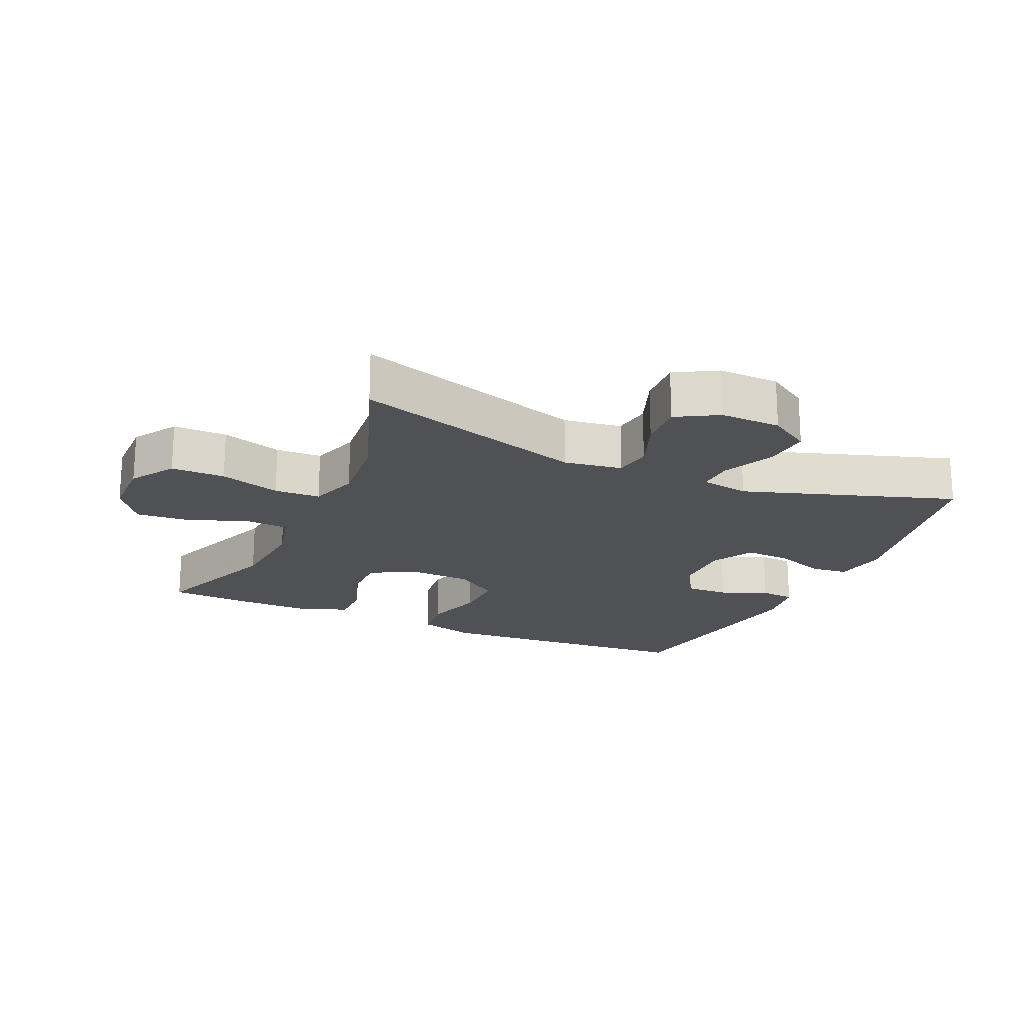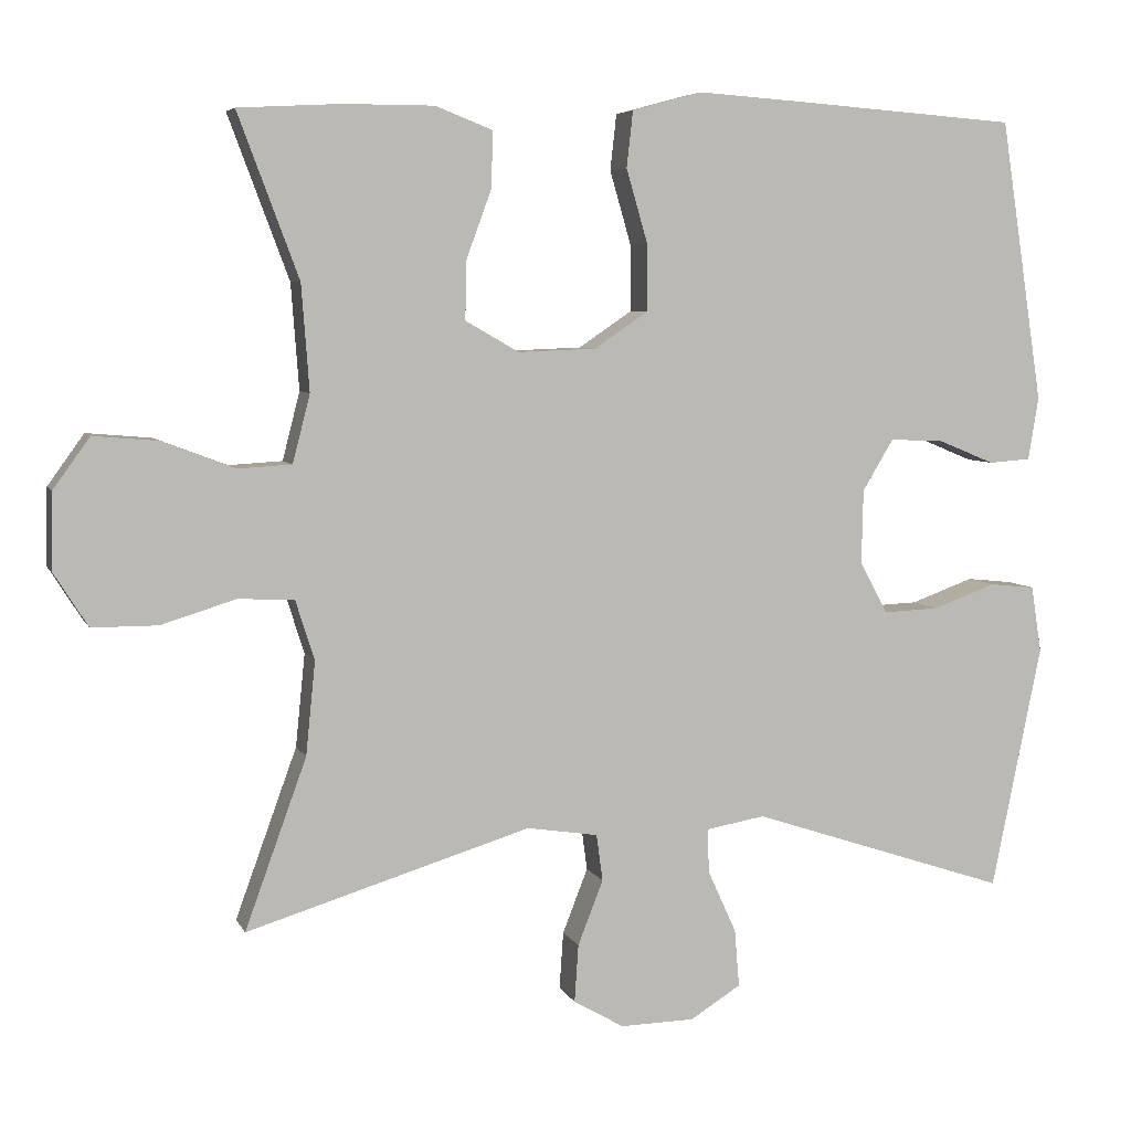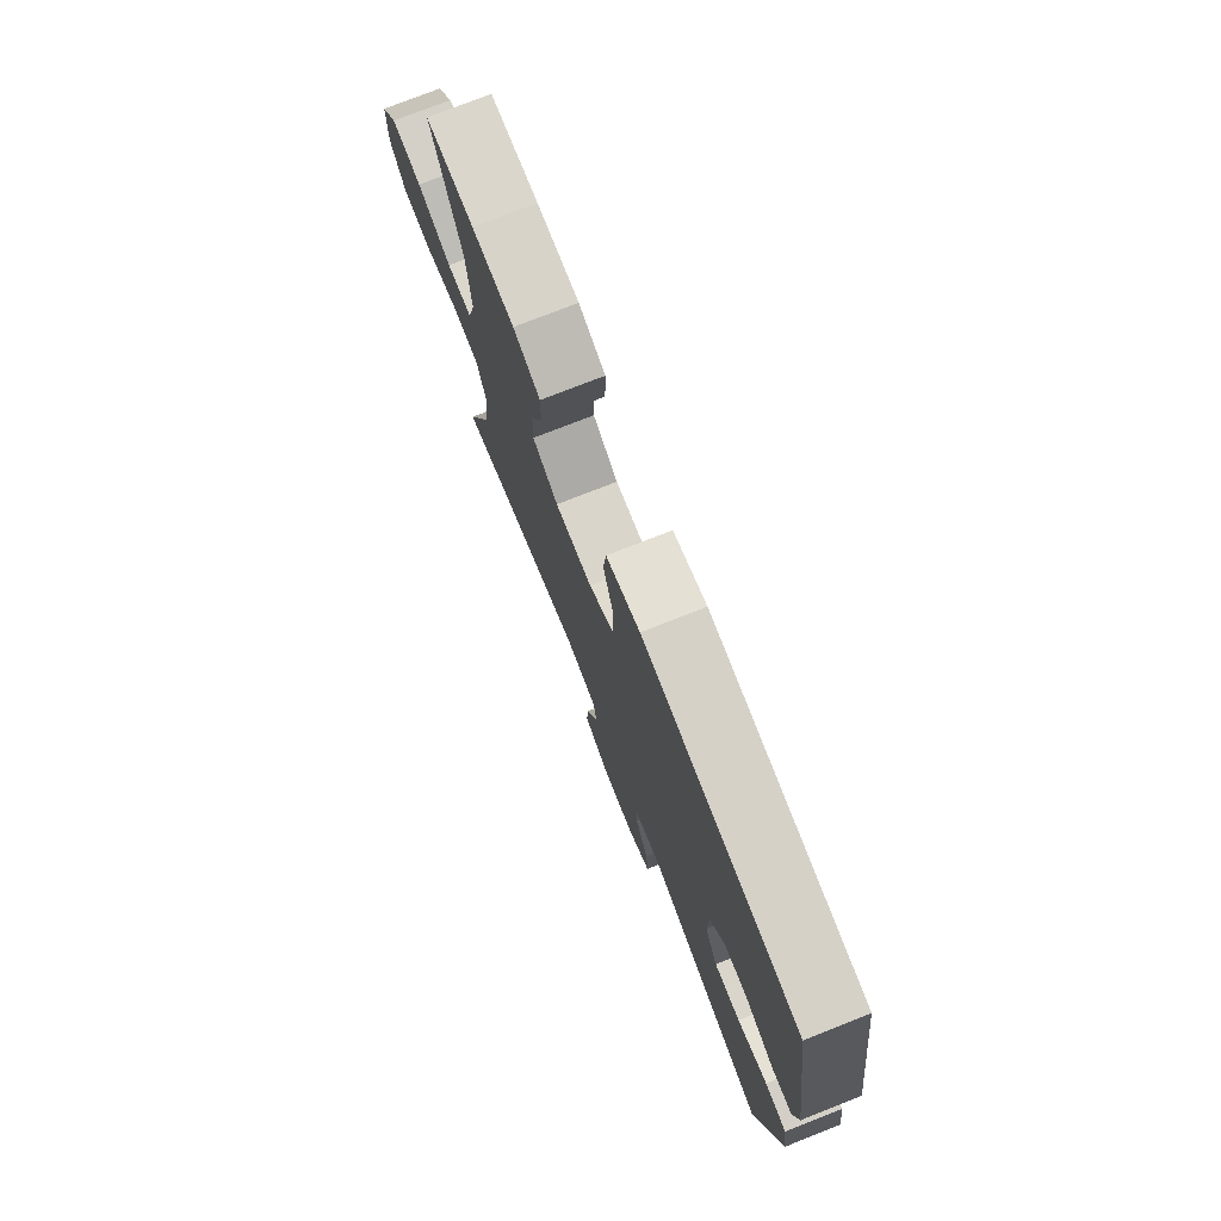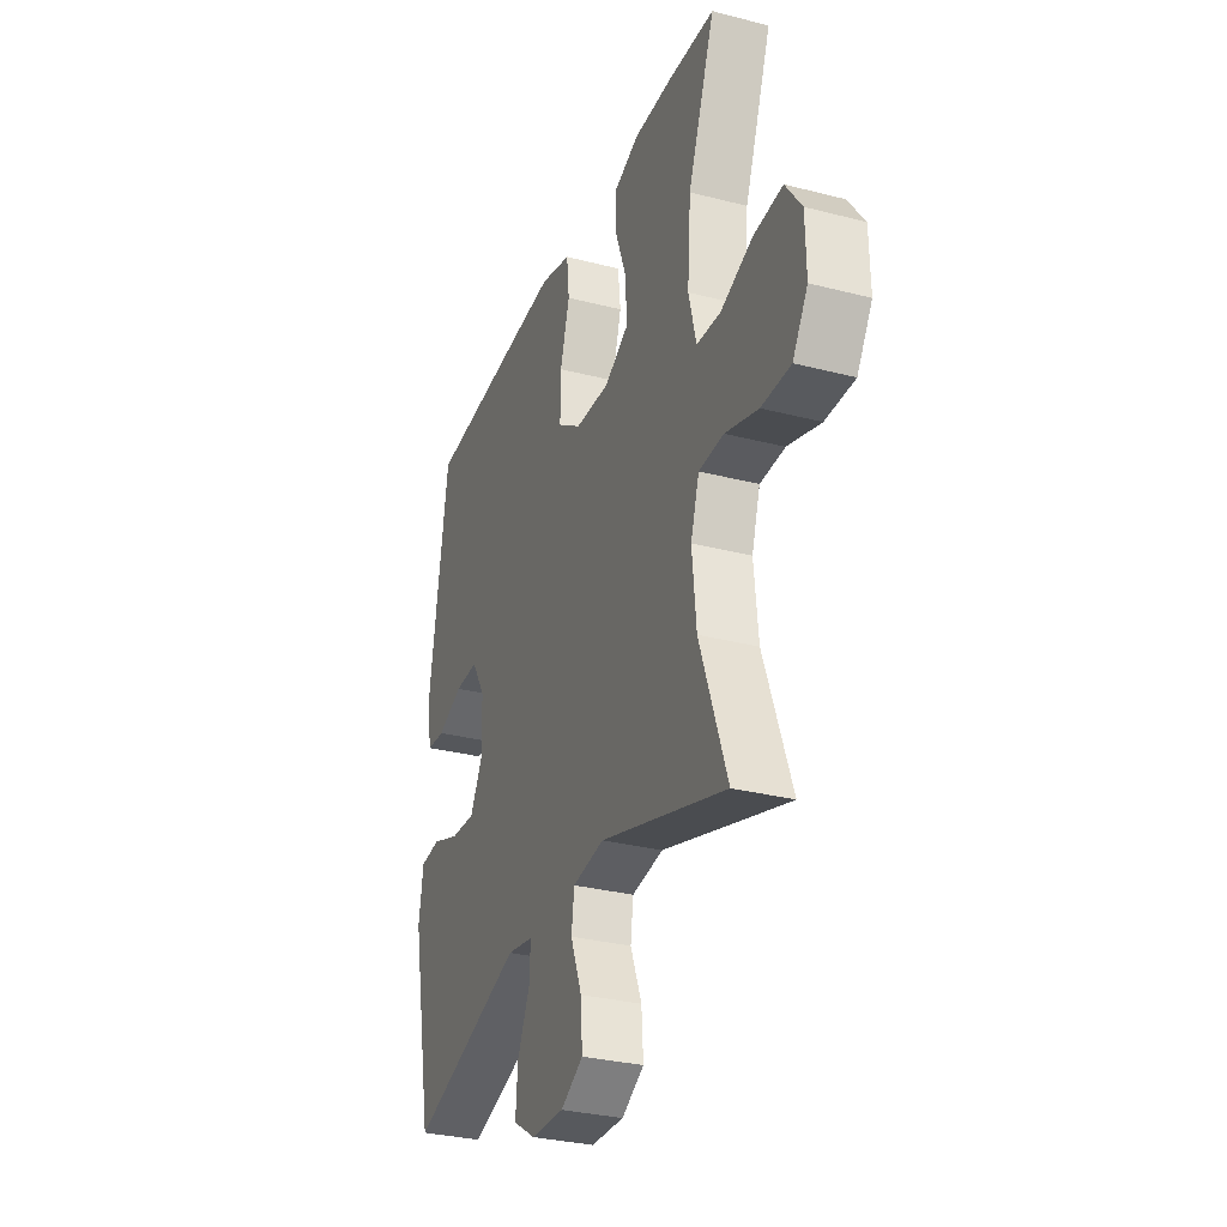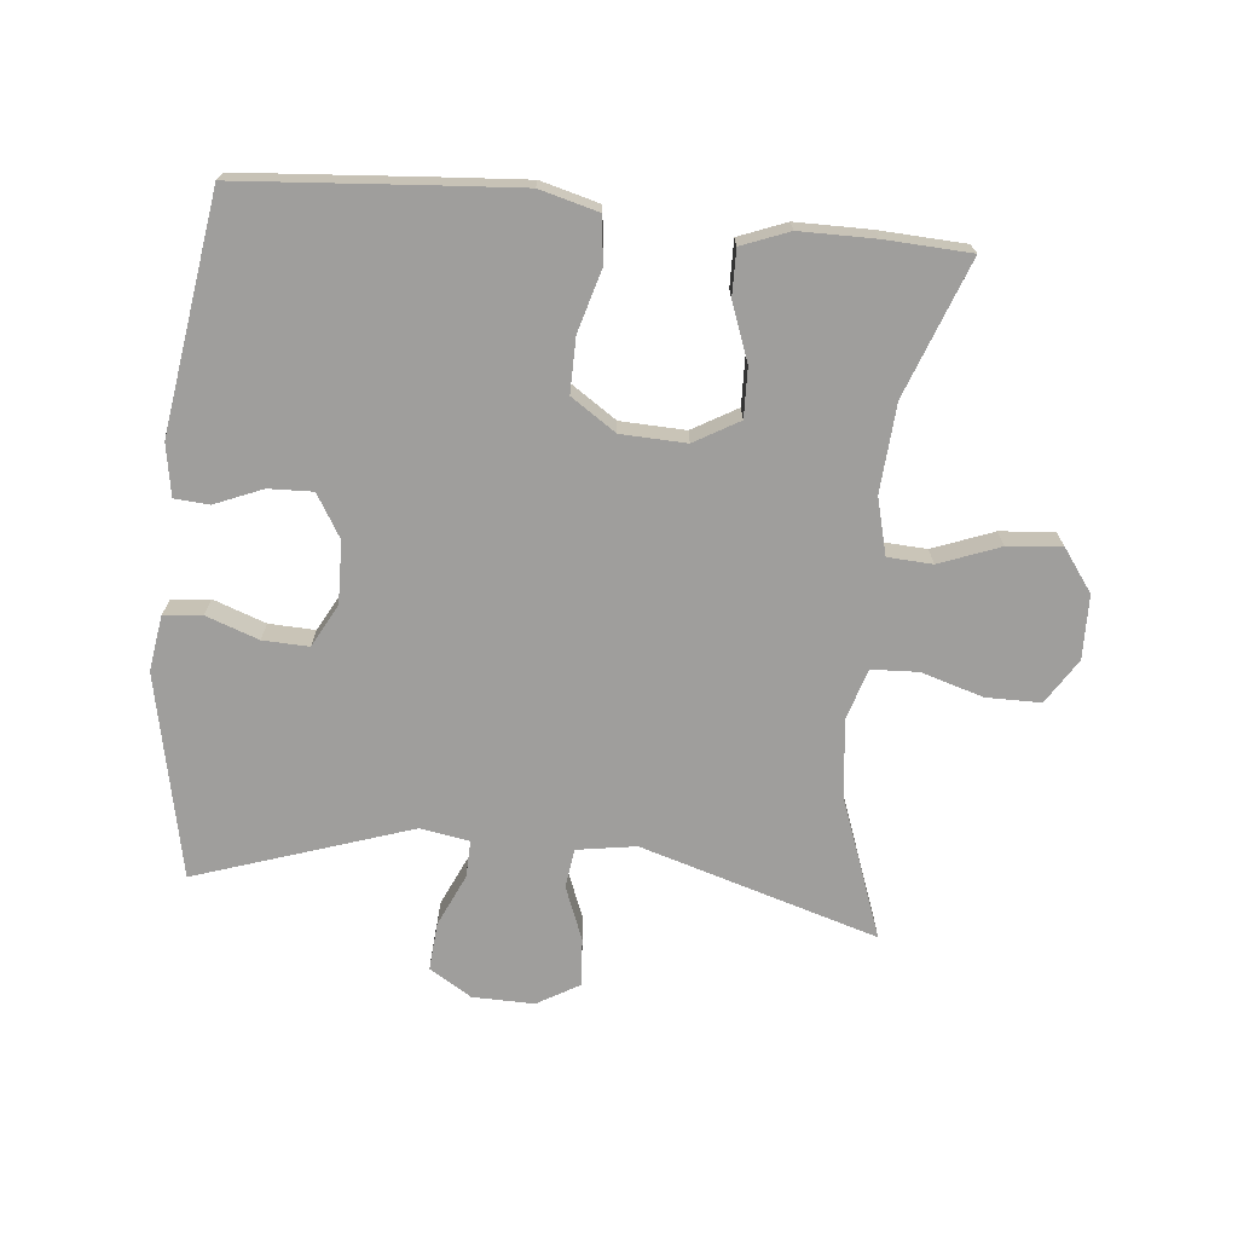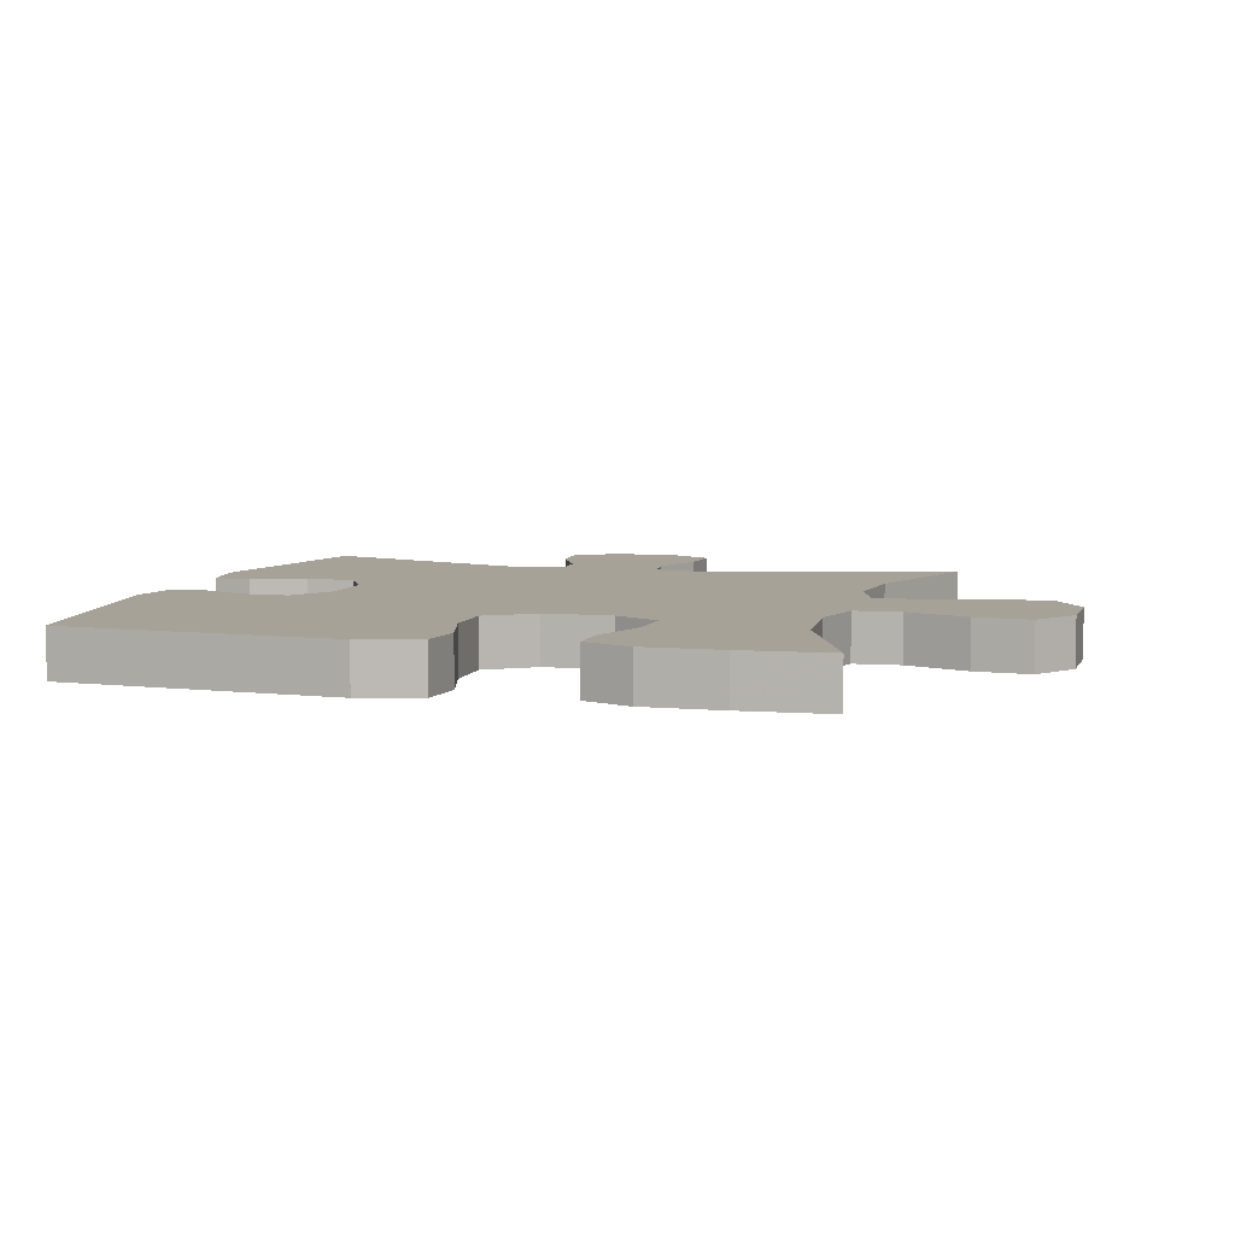
<metadata>
{"format":"obj","ext":"obj","renderer":"f3d","projection":"perspective","resolution":1024,"background":"white","views":[{"elev":-19.7,"azim":155.7,"up":"+Y"},{"elev":5.8,"azim":164.0,"up":"+Z"},{"elev":76.2,"azim":-111.5,"up":"+Z"},{"elev":-30.7,"azim":69.6,"up":"+Z"},{"elev":-70.9,"azim":-5.5,"up":"+Y"},{"elev":6.6,"azim":15.3,"up":"+Y"}]}
</metadata>
<code>
v -0.5 0.07 0.5
v -0.217 0.07 0.521
v -0.085 0.07 0.53
v 0.004 0.07 0.506
v 0.012 0.07 0.435
v -0.015 0.07 0.342
v -0.016 0.07 0.258
v 0.052 0.07 0.212
v 0.151 0.07 0.208
v 0.219 0.07 0.247
v 0.217 0.07 0.322
v 0.185 0.07 0.409
v 0.184 0.07 0.479
v 0.256 0.07 0.507
v 0.37 0.07 0.507
v 0.5 0.07 0.5
v 0.423 0.07 0.294
v 0.413 0.07 0.16
v 0.435 0.07 0.074
v 0.503 0.07 0.07
v 0.595 0.07 0.105
v 0.677 0.07 0.112
v 0.723 0.07 0.048
v 0.725 0.07 -0.049
v 0.682 0.07 -0.117
v 0.599 0.07 -0.117
v 0.505 0.07 -0.088
v 0.434 0.07 -0.091
v 0.41 0.07 -0.167
v 0.422 0.07 -0.285
v 0.5 0.07 -0.5
v 0.14 0.07 -0.39
v 0.05 0.07 -0.404
v 0.042 0.07 -0.463
v 0.074 0.07 -0.545
v 0.079 0.07 -0.618
v 0.015 0.07 -0.655
v -0.079 0.07 -0.653
v -0.143 0.07 -0.613
v -0.137 0.07 -0.54
v -0.101 0.07 -0.461
v -0.099 0.07 -0.405
v -0.174 0.07 -0.392
v -0.5 0.07 -0.5
v -0.563 0.07 -0.19
v -0.55 0.07 -0.106
v -0.492 0.07 -0.1
v -0.412 0.07 -0.129
v -0.342 0.07 -0.132
v -0.307 0.07 -0.067
v -0.309 0.07 0.027
v -0.348 0.07 0.092
v -0.415 0.07 0.09
v -0.488 0.07 0.06
v -0.541 0.07 0.064
v -0.554 0.07 0.143
v -0.5 0 0.5
v -0.217 0 0.521
v -0.085 0 0.53
v 0.004 0 0.506
v 0.012 0 0.435
v -0.015 0 0.342
v -0.016 0 0.258
v 0.052 0 0.212
v 0.151 0 0.208
v 0.219 0 0.247
v 0.217 0 0.322
v 0.185 0 0.409
v 0.184 0 0.479
v 0.256 0 0.507
v 0.37 0 0.507
v 0.5 0 0.5
v 0.423 0 0.294
v 0.413 0 0.16
v 0.435 0 0.074
v 0.503 0 0.07
v 0.595 0 0.105
v 0.677 0 0.112
v 0.723 0 0.048
v 0.725 0 -0.049
v 0.682 0 -0.117
v 0.599 0 -0.117
v 0.505 0 -0.088
v 0.434 0 -0.091
v 0.41 0 -0.167
v 0.422 0 -0.285
v 0.5 0 -0.5
v 0.14 0 -0.39
v 0.05 0 -0.404
v 0.042 0 -0.463
v 0.074 0 -0.545
v 0.079 0 -0.618
v 0.015 0 -0.655
v -0.079 0 -0.653
v -0.143 0 -0.613
v -0.137 0 -0.54
v -0.101 0 -0.461
v -0.099 0 -0.405
v -0.174 0 -0.392
v -0.5 0 -0.5
v -0.563 0 -0.19
v -0.55 0 -0.106
v -0.492 0 -0.1
v -0.412 0 -0.129
v -0.342 0 -0.132
v -0.307 0 -0.067
v -0.309 0 0.027
v -0.348 0 0.092
v -0.415 0 0.09
v -0.488 0 0.06
v -0.541 0 0.064
v -0.554 0 0.143
f 53 54 55 56
f 52 53 56 1
f 51 52 1 2
f 50 51 2 3
f 45 46 47 48
f 43 44 45 48
f 42 43 48 49
f 38 39 40 41
f 38 41 42
f 37 38 42
f 34 35 36 37
f 33 34 37 42
f 32 33 42 49
f 30 31 32 49
f 24 25 26 27
f 24 27 28
f 23 24 28
f 20 21 22 23
f 19 20 23 28
f 18 19 28 29
f 14 15 16 17
f 14 17 18
f 11 12 13 14
f 10 11 14 18
f 9 10 18 29
f 3 4 5 6
f 50 3 6 7
f 49 50 7 8
f 29 30 49
f 8 9 29 49
f 112 111 110 109
f 57 112 109 108
f 58 57 108 107
f 59 58 107 106
f 104 103 102 101
f 104 101 100 99
f 105 104 99 98
f 97 96 95 94
f 98 97 94
f 98 94 93
f 93 92 91 90
f 98 93 90 89
f 105 98 89 88
f 105 88 87 86
f 83 82 81 80
f 84 83 80
f 84 80 79
f 79 78 77 76
f 84 79 76 75
f 85 84 75 74
f 73 72 71 70
f 74 73 70
f 70 69 68 67
f 74 70 67 66
f 85 74 66 65
f 62 61 60 59
f 63 62 59 106
f 64 63 106 105
f 105 86 85
f 105 85 65 64
f 1 57 58 2
f 2 58 59 3
f 3 59 60 4
f 4 60 61 5
f 5 61 62 6
f 6 62 63 7
f 7 63 64 8
f 8 64 65 9
f 9 65 66 10
f 10 66 67 11
f 11 67 68 12
f 12 68 69 13
f 13 69 70 14
f 14 70 71 15
f 15 71 72 16
f 16 72 73 17
f 17 73 74 18
f 18 74 75 19
f 19 75 76 20
f 20 76 77 21
f 21 77 78 22
f 22 78 79 23
f 23 79 80 24
f 24 80 81 25
f 25 81 82 26
f 26 82 83 27
f 27 83 84 28
f 28 84 85 29
f 29 85 86 30
f 30 86 87 31
f 31 87 88 32
f 32 88 89 33
f 33 89 90 34
f 34 90 91 35
f 35 91 92 36
f 36 92 93 37
f 37 93 94 38
f 38 94 95 39
f 39 95 96 40
f 40 96 97 41
f 41 97 98 42
f 42 98 99 43
f 43 99 100 44
f 44 100 101 45
f 45 101 102 46
f 46 102 103 47
f 47 103 104 48
f 48 104 105 49
f 49 105 106 50
f 50 106 107 51
f 51 107 108 52
f 52 108 109 53
f 53 109 110 54
f 54 110 111 55
f 55 111 112 56
f 56 112 57 1

</code>
